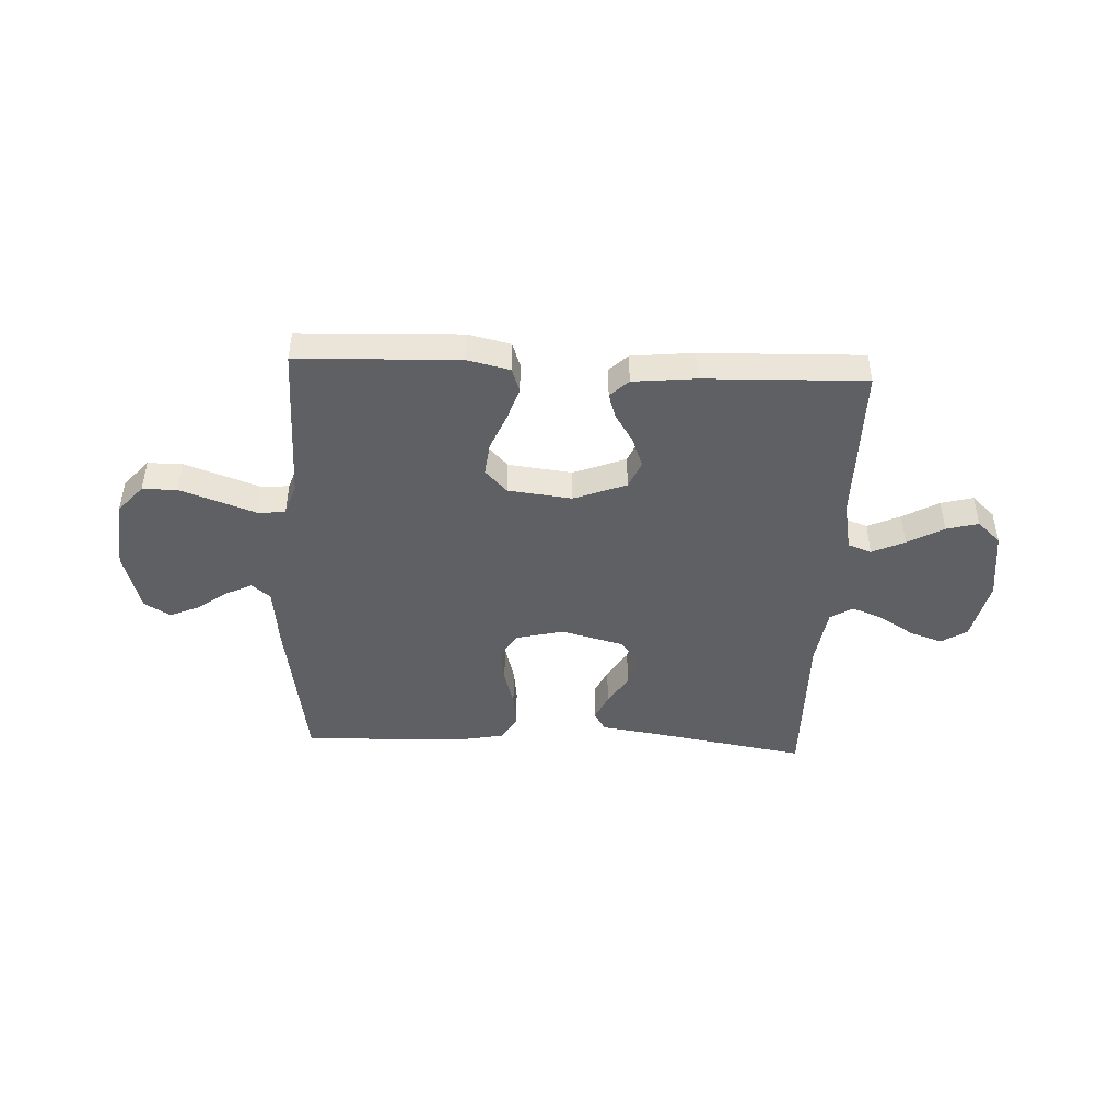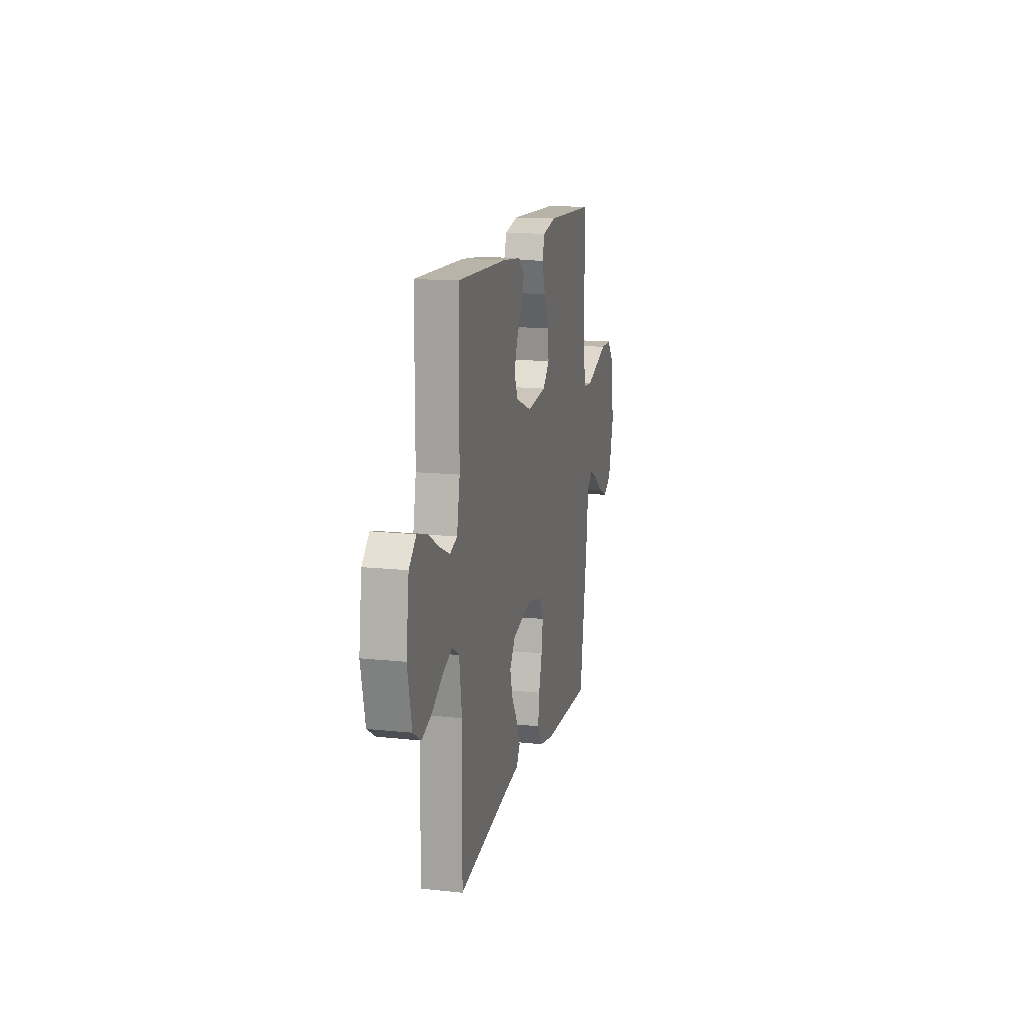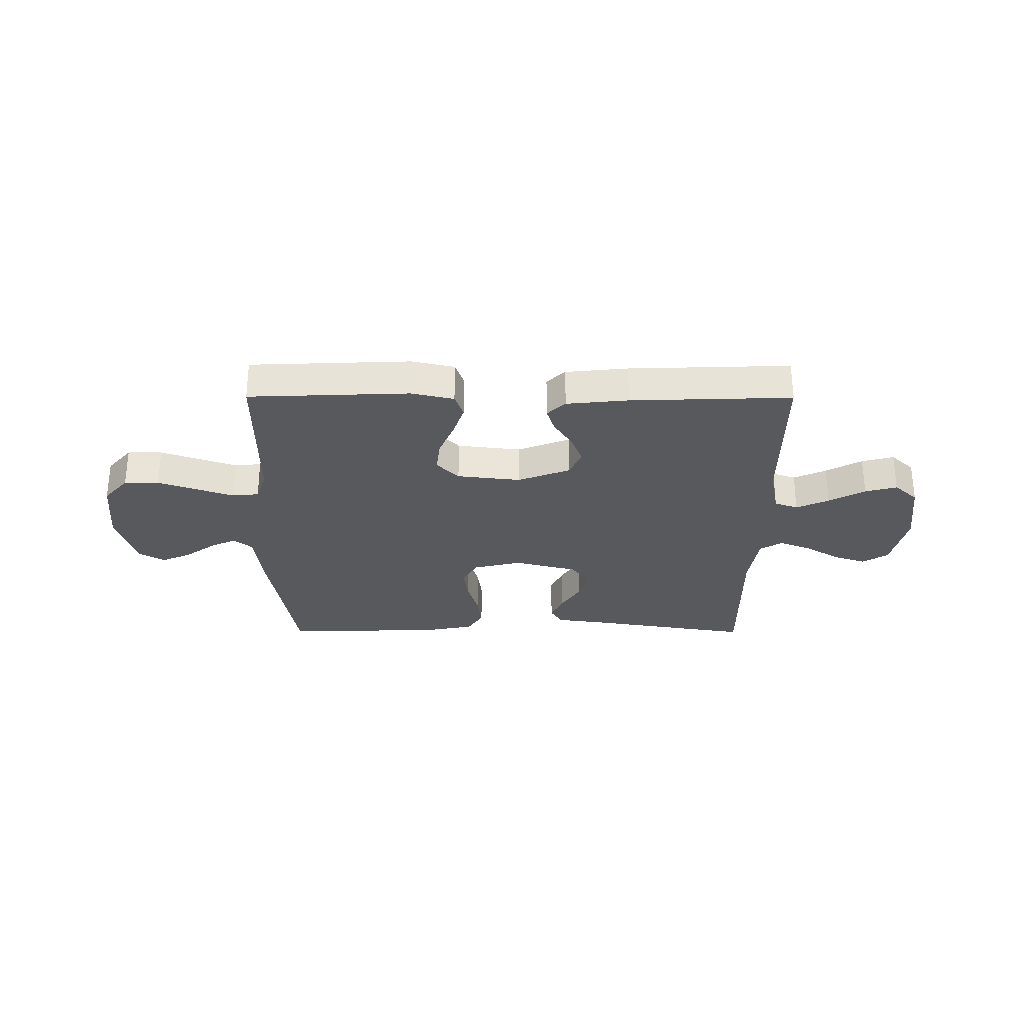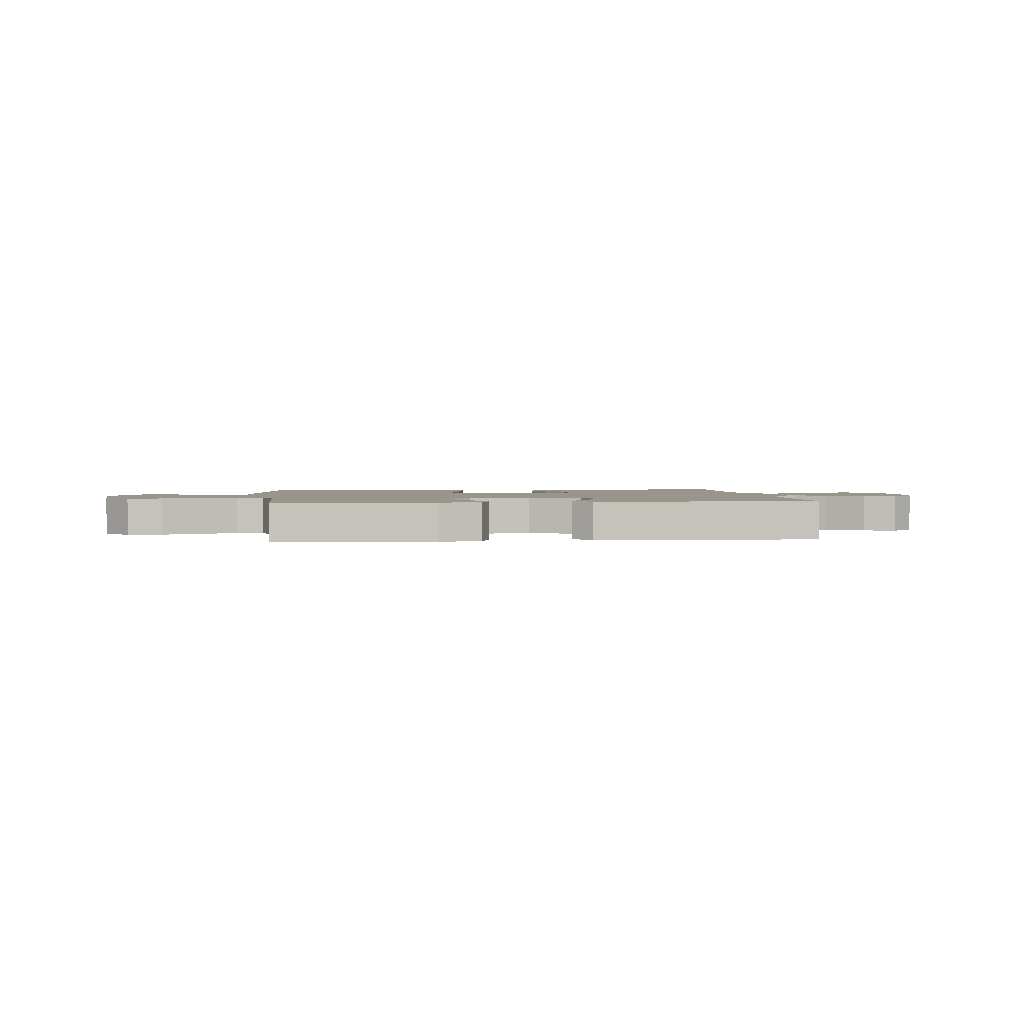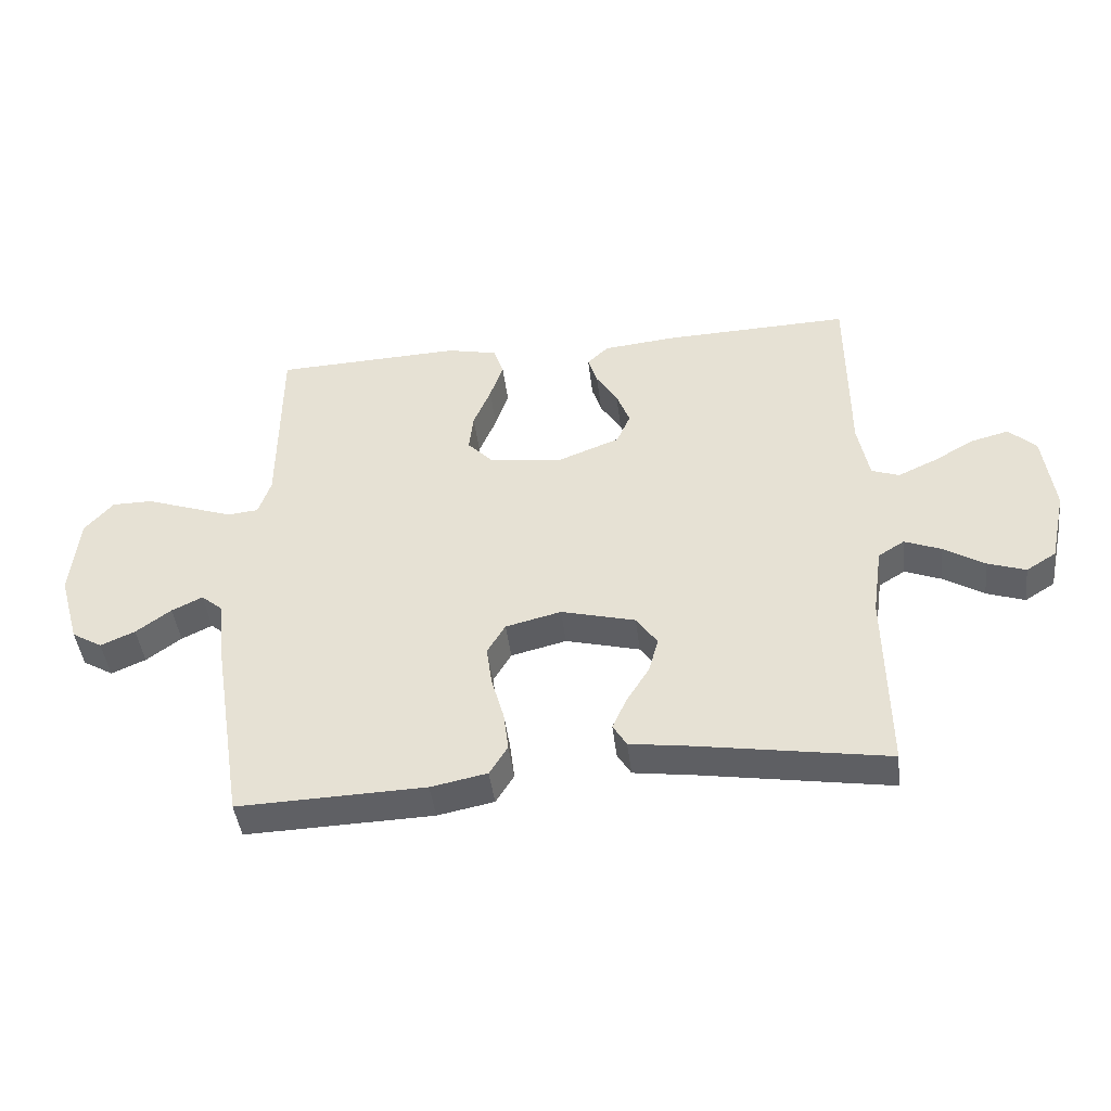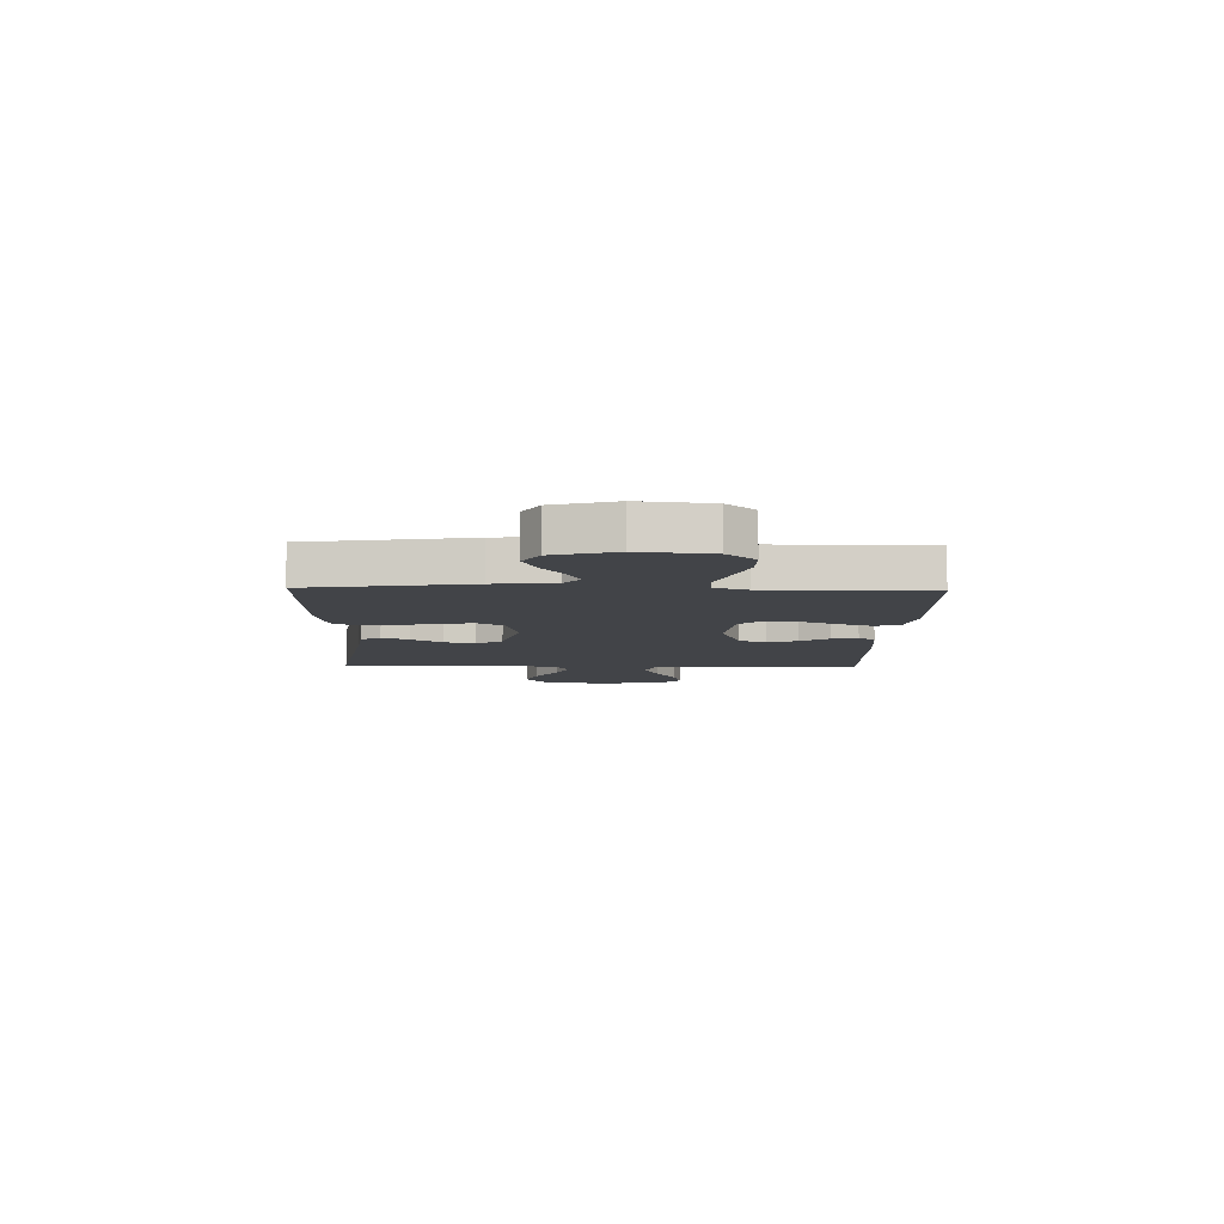
<metadata>
{"format":"obj","ext":"obj","renderer":"f3d","projection":"perspective","resolution":1024,"background":"white","views":[{"elev":-45.2,"azim":-2.8,"up":"+Y"},{"elev":14.8,"azim":102.9,"up":"+Z"},{"elev":-29.1,"azim":-0.2,"up":"+Y"},{"elev":2.0,"azim":-6.2,"up":"+Y"},{"elev":-44.2,"azim":6.9,"up":"+Z"},{"elev":-8.1,"azim":-91.8,"up":"+Y"}]}
</metadata>
<code>
v 0.5 0.07 0.5
v 0.501 0.07 0.2
v 0.519 0.07 0.106
v 0.563 0.07 0.09
v 0.624 0.07 0.118
v 0.691 0.07 0.156
v 0.751 0.07 0.172
v 0.795 0.07 0.131
v 0.812 0.07 0
v 0.786 0.07 -0.117
v 0.738 0.07 -0.147
v 0.677 0.07 -0.126
v 0.612 0.07 -0.086
v 0.554 0.07 -0.063
v 0.512 0.07 -0.089
v 0.496 0.07 -0.2
v 0.5 0.07 -0.5
v 0.2 0.07 -0.451
v 0.1 0.07 -0.437
v 0.078 0.07 -0.401
v 0.101 0.07 -0.35
v 0.137 0.07 -0.292
v 0.153 0.07 -0.235
v 0.119 0.07 -0.186
v 0 0.07 -0.155
v -0.089 0.07 -0.177
v -0.118 0.07 -0.226
v -0.109 0.07 -0.291
v -0.089 0.07 -0.362
v -0.081 0.07 -0.426
v -0.11 0.07 -0.473
v -0.2 0.07 -0.491
v -0.5 0.07 -0.5
v -0.548 0.07 -0.2
v -0.561 0.07 -0.085
v -0.596 0.07 -0.056
v -0.645 0.07 -0.08
v -0.701 0.07 -0.121
v -0.756 0.07 -0.145
v -0.805 0.07 -0.116
v -0.838 0.07 0
v -0.825 0.07 0.132
v -0.779 0.07 0.185
v -0.714 0.07 0.185
v -0.64 0.07 0.159
v -0.572 0.07 0.135
v -0.522 0.07 0.14
v -0.502 0.07 0.2
v -0.5 0.07 0.5
v -0.2 0.07 0.512
v -0.12 0.07 0.494
v -0.104 0.07 0.448
v -0.125 0.07 0.385
v -0.153 0.07 0.318
v -0.16 0.07 0.256
v -0.119 0.07 0.213
v 0 0.07 0.199
v 0.098 0.07 0.237
v 0.12 0.07 0.288
v 0.099 0.07 0.344
v 0.065 0.07 0.398
v 0.05 0.07 0.445
v 0.084 0.07 0.478
v 0.2 0.07 0.49
v 0.5 0 0.5
v 0.501 0 0.2
v 0.519 0 0.106
v 0.563 0 0.09
v 0.624 0 0.118
v 0.691 0 0.156
v 0.751 0 0.172
v 0.795 0 0.131
v 0.812 0 0
v 0.786 0 -0.117
v 0.738 0 -0.147
v 0.677 0 -0.126
v 0.612 0 -0.086
v 0.554 0 -0.063
v 0.512 0 -0.089
v 0.496 0 -0.2
v 0.5 0 -0.5
v 0.2 0 -0.451
v 0.1 0 -0.437
v 0.078 0 -0.401
v 0.101 0 -0.35
v 0.137 0 -0.292
v 0.153 0 -0.235
v 0.119 0 -0.186
v 0 0 -0.155
v -0.089 0 -0.177
v -0.118 0 -0.226
v -0.109 0 -0.291
v -0.089 0 -0.362
v -0.081 0 -0.426
v -0.11 0 -0.473
v -0.2 0 -0.491
v -0.5 0 -0.5
v -0.548 0 -0.2
v -0.561 0 -0.085
v -0.596 0 -0.056
v -0.645 0 -0.08
v -0.701 0 -0.121
v -0.756 0 -0.145
v -0.805 0 -0.116
v -0.838 0 0
v -0.825 0 0.132
v -0.779 0 0.185
v -0.714 0 0.185
v -0.64 0 0.159
v -0.572 0 0.135
v -0.522 0 0.14
v -0.502 0 0.2
v -0.5 0 0.5
v -0.2 0 0.512
v -0.12 0 0.494
v -0.104 0 0.448
v -0.125 0 0.385
v -0.153 0 0.318
v -0.16 0 0.256
v -0.119 0 0.213
v 0 0 0.199
v 0.098 0 0.237
v 0.12 0 0.288
v 0.099 0 0.344
v 0.065 0 0.398
v 0.05 0 0.445
v 0.084 0 0.478
v 0.2 0 0.49
f 63 64 1 2
f 60 61 62 63
f 59 60 63 2
f 58 59 2 3
f 57 58 3 4
f 56 57 4
f 51 52 53 54
f 49 50 51 54
f 48 49 54 55
f 47 48 55 56
f 43 44 45 46
f 41 42 43 46
f 41 46 47
f 37 38 39 40
f 36 37 40 41
f 32 33 34 35
f 30 31 32 35
f 28 29 30 35
f 27 28 35 36
f 26 27 36
f 25 26 36
f 19 20 21 22
f 18 19 22 23
f 16 17 18 23
f 15 16 23 24
f 10 11 12 13
f 10 13 14
f 9 10 14
f 8 9 14
f 5 6 7 8
f 4 5 8 14
f 25 36 41 47
f 24 25 47 56
f 15 24 56
f 4 14 15 56
f 66 65 128 127
f 127 126 125 124
f 66 127 124 123
f 67 66 123 122
f 68 67 122 121
f 68 121 120
f 118 117 116 115
f 118 115 114 113
f 119 118 113 112
f 120 119 112 111
f 110 109 108 107
f 110 107 106 105
f 111 110 105
f 104 103 102 101
f 105 104 101 100
f 99 98 97 96
f 99 96 95 94
f 99 94 93 92
f 100 99 92 91
f 100 91 90
f 100 90 89
f 86 85 84 83
f 87 86 83 82
f 87 82 81 80
f 88 87 80 79
f 77 76 75 74
f 78 77 74
f 78 74 73
f 78 73 72
f 72 71 70 69
f 78 72 69 68
f 111 105 100 89
f 120 111 89 88
f 120 88 79
f 120 79 78 68
f 1 65 66 2
f 2 66 67 3
f 3 67 68 4
f 4 68 69 5
f 5 69 70 6
f 6 70 71 7
f 7 71 72 8
f 8 72 73 9
f 9 73 74 10
f 10 74 75 11
f 11 75 76 12
f 12 76 77 13
f 13 77 78 14
f 14 78 79 15
f 15 79 80 16
f 16 80 81 17
f 17 81 82 18
f 18 82 83 19
f 19 83 84 20
f 20 84 85 21
f 21 85 86 22
f 22 86 87 23
f 23 87 88 24
f 24 88 89 25
f 25 89 90 26
f 26 90 91 27
f 27 91 92 28
f 28 92 93 29
f 29 93 94 30
f 30 94 95 31
f 31 95 96 32
f 32 96 97 33
f 33 97 98 34
f 34 98 99 35
f 35 99 100 36
f 36 100 101 37
f 37 101 102 38
f 38 102 103 39
f 39 103 104 40
f 40 104 105 41
f 41 105 106 42
f 42 106 107 43
f 43 107 108 44
f 44 108 109 45
f 45 109 110 46
f 46 110 111 47
f 47 111 112 48
f 48 112 113 49
f 49 113 114 50
f 50 114 115 51
f 51 115 116 52
f 52 116 117 53
f 53 117 118 54
f 54 118 119 55
f 55 119 120 56
f 56 120 121 57
f 57 121 122 58
f 58 122 123 59
f 59 123 124 60
f 60 124 125 61
f 61 125 126 62
f 62 126 127 63
f 63 127 128 64
f 64 128 65 1

</code>
